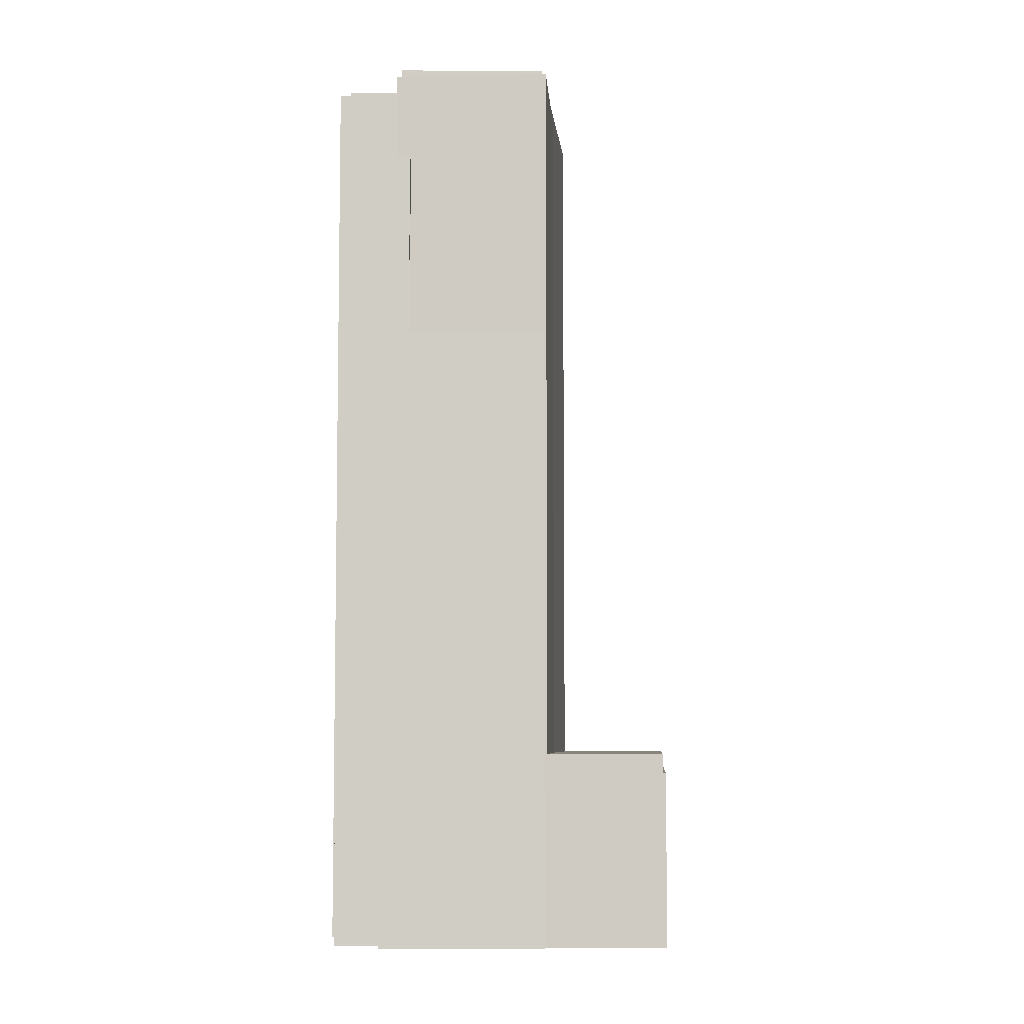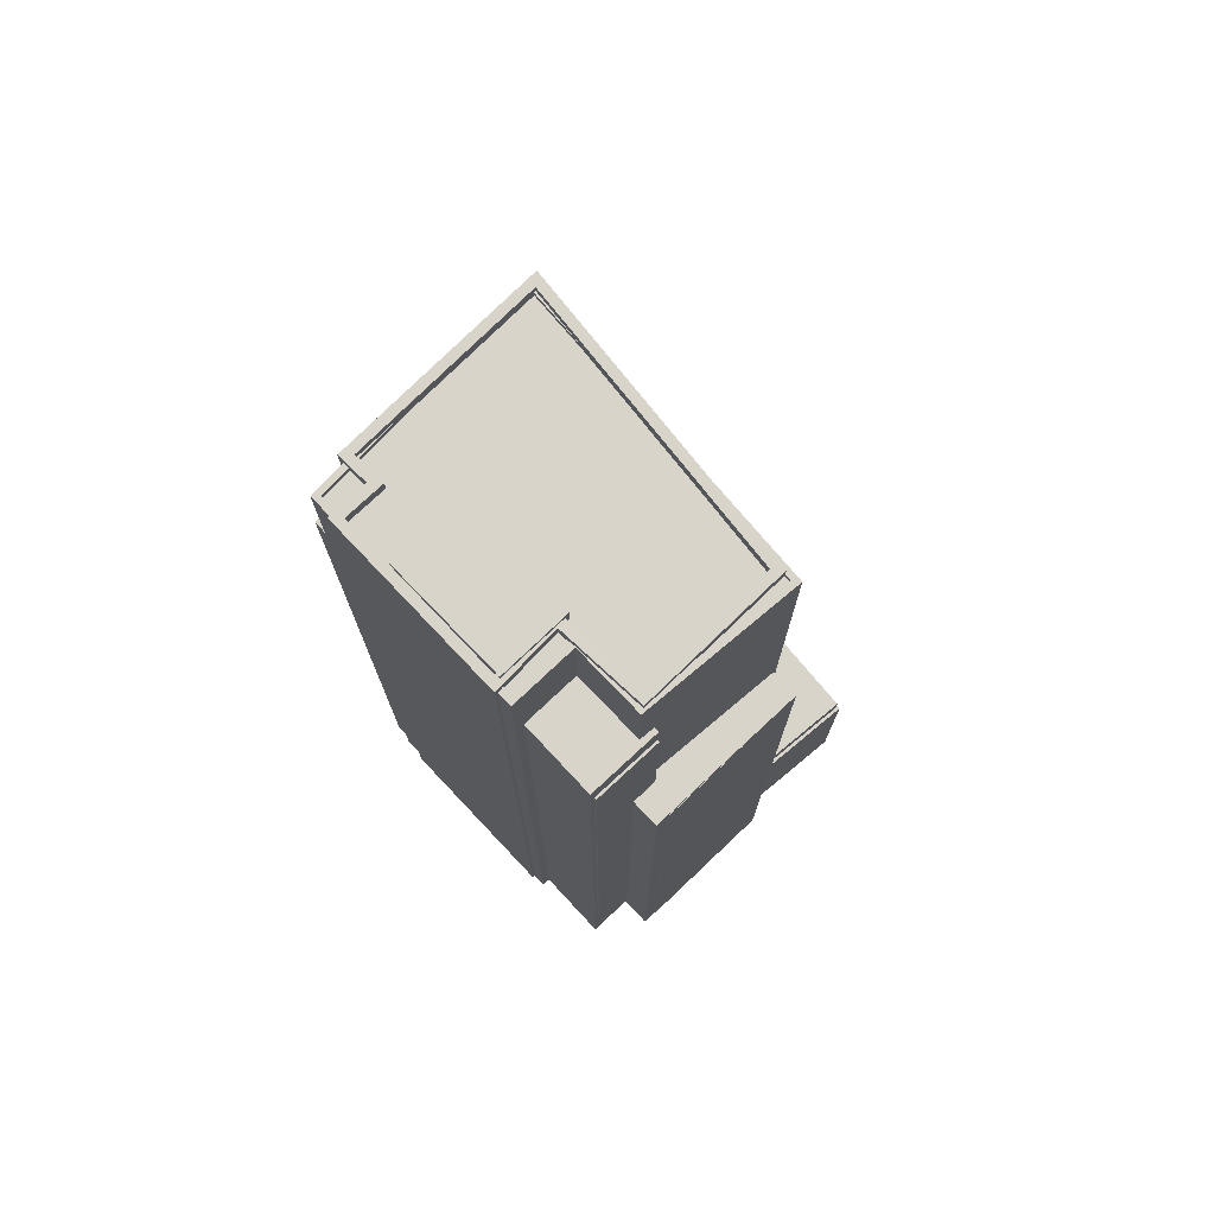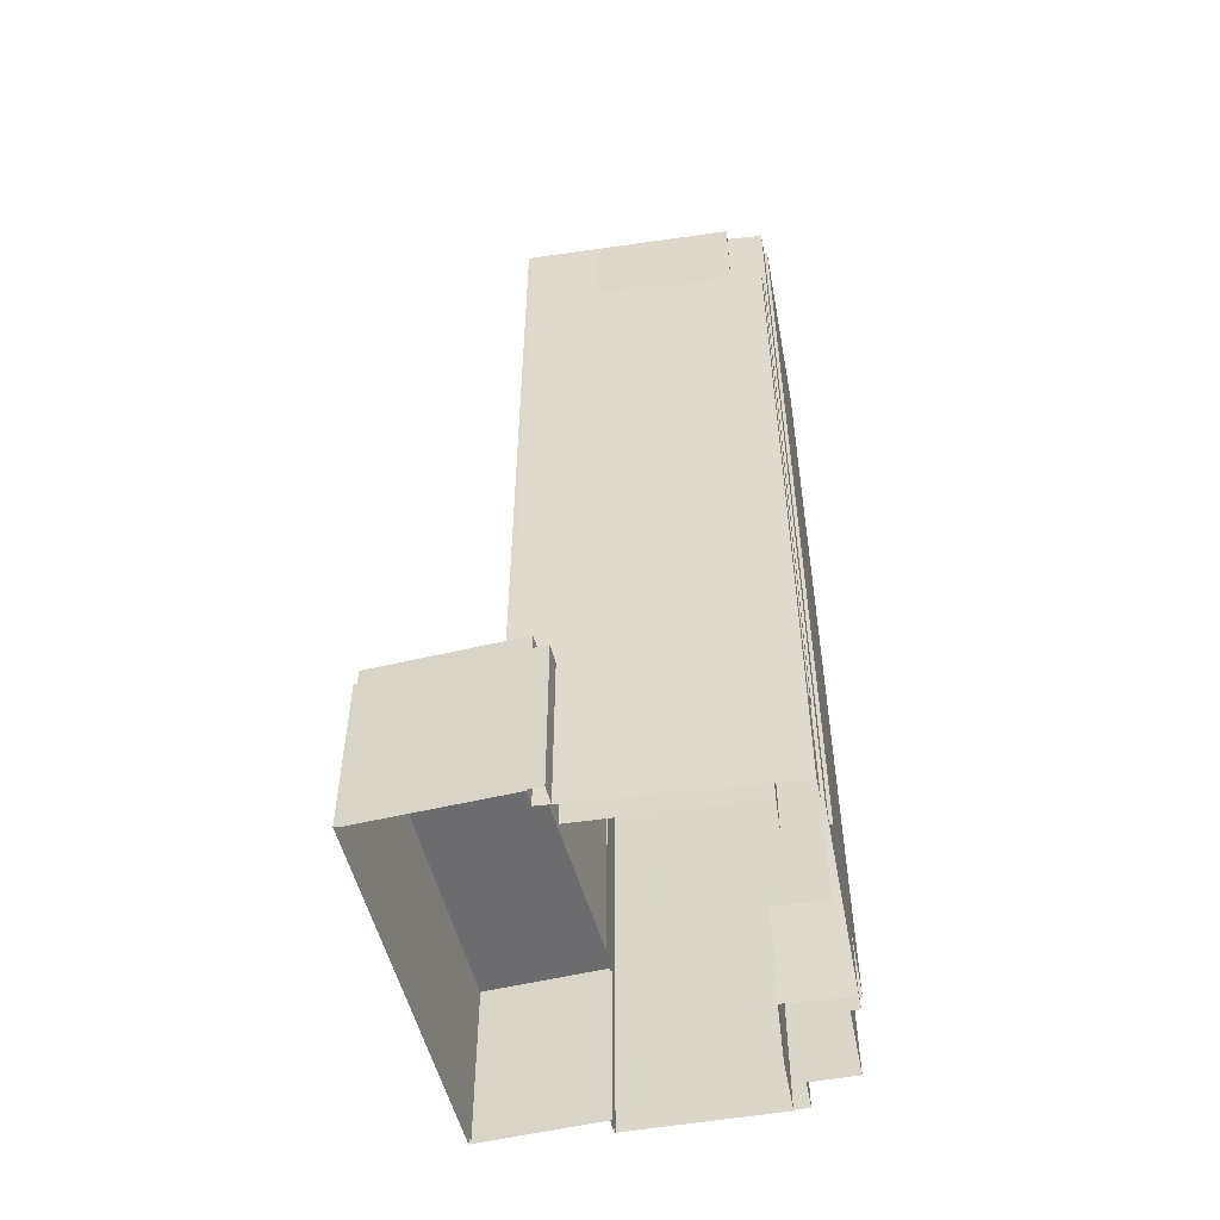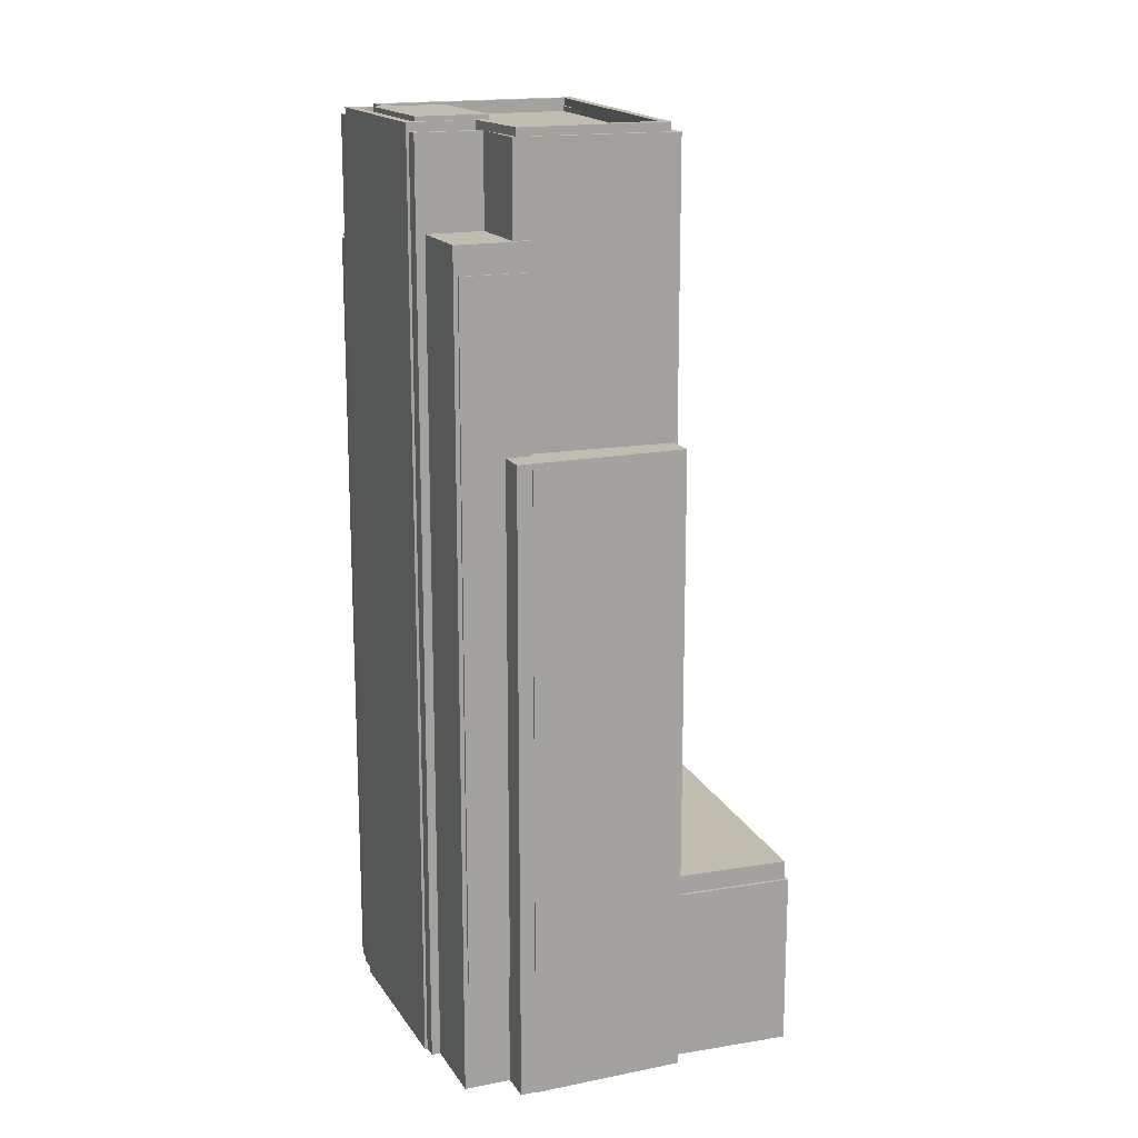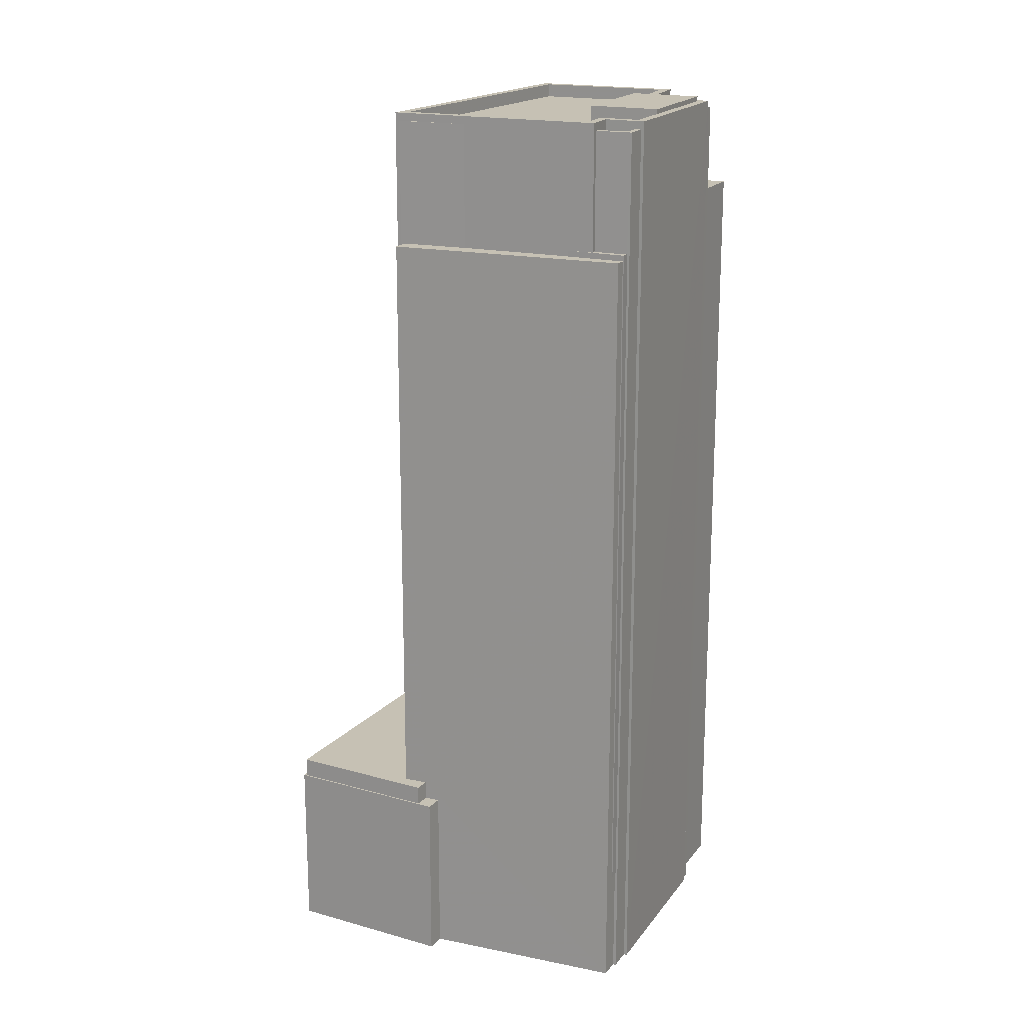
<metadata>
{"format":"obj","ext":"obj","renderer":"f3d","projection":"perspective","resolution":1024,"background":"white","views":[{"elev":-6.5,"azim":32.8,"up":"+Z"},{"elev":74.9,"azim":-10.9,"up":"+Z"},{"elev":-53.8,"azim":-137.1,"up":"+Z"},{"elev":16.4,"azim":10.1,"up":"+Z"},{"elev":18.5,"azim":-122.7,"up":"+Z"}]}
</metadata>
<code>
v -5730 -3.472e+04 4.254
v -5732 -3.472e+04 4.254
v -5734 -3.472e+04 4.256
v -5723 -3.472e+04 4.255
v -5730 -3.472e+04 4.253
v -5723 -3.472e+04 4.255
v -5735 -3.472e+04 4.256
v -5740 -3.471e+04 4.262
v -5732 -3.47e+04 4.265
v -5718 -3.471e+04 4.256
v -5726 -3.47e+04 4.266
v -5740 -3.471e+04 4.262
v -5741 -3.471e+04 4.262
v -5733 -3.47e+04 4.265
v -5738 -3.471e+04 4.249
v -5739 -3.471e+04 4.249
v -5733 -3.47e+04 4.25
v -5735 -3.472e+04 4.249
v -5740 -3.471e+04 4.249
v -5733 -3.47e+04 4.25
v -5726 -3.47e+04 4.251
v -5729 -3.472e+04 4.249
v -5730 -3.472e+04 4.249
v -5723 -3.472e+04 4.25
v -5723 -3.472e+04 4.25
v -5718 -3.471e+04 4.251
v -5732 -3.472e+04 4.249
v -5738 -3.471e+04 9.77
v -5739 -3.471e+04 9.77
v -5741 -3.471e+04 9.77
v -5740 -3.471e+04 9.77
v -5738 -3.471e+04 9.77
v -5738 -3.471e+04 9.77
v -5732 -3.472e+04 9.77
v -5730 -3.472e+04 9.77
v -5734 -3.472e+04 9.77
v -5732 -3.472e+04 9.77
v -5730 -3.472e+04 9.77
v -5733 -3.47e+04 13.63
v -5732 -3.47e+04 13.62
v -5731 -3.47e+04 13.62
v -5726 -3.47e+04 13.63
v -5731 -3.47e+04 13.62
v -5718 -3.471e+04 13.62
v -5723 -3.472e+04 13.62
v -5723 -3.472e+04 13.62
v -5723 -3.472e+04 13.62
v -5731 -3.47e+04 13.62
v -5731 -3.47e+04 42.49
v -5731 -3.47e+04 42.49
v -5741 -3.471e+04 42.49
v -5740 -3.471e+04 42.49
v -5723 -3.472e+04 34.71
v -5729 -3.472e+04 34.71
v -5723 -3.472e+04 34.71
v -5730 -3.472e+04 34.71
v -5729 -3.472e+04 34.71
v -5730 -3.472e+04 34.71
v -5732 -3.472e+04 44.11
v -5734 -3.472e+04 44.11
v -5730 -3.472e+04 44.1
v -5729 -3.472e+04 44.1
v -5729 -3.472e+04 44.1
v -5732 -3.472e+04 44.1
v -5731 -3.47e+04 48.48
v -5731 -3.47e+04 48.48
v -5740 -3.471e+04 48.48
v -5740 -3.471e+04 48.48
v -5732 -3.472e+04 48.23
v -5724 -3.472e+04 48.23
v -5731 -3.47e+04 48.23
v -5730 -3.472e+04 48.22
v -5737 -3.471e+04 48.23
v -5735 -3.471e+04 48.23
v -5740 -3.471e+04 48.23
v -5732 -3.472e+04 48.23
v -5730 -3.472e+04 48.22
v -5734 -3.472e+04 48.23
v -5738 -3.471e+04 48.23
v -5735 -3.472e+04 48.23
v -5723 -3.472e+04 48.48
v -5730 -3.472e+04 48.47
v -5724 -3.472e+04 48.48
v -5730 -3.472e+04 48.47
v -5734 -3.472e+04 48.48
v -5735 -3.472e+04 48.48
v -5732 -3.472e+04 48.48
v -5732 -3.472e+04 48.48
v -5738 -3.471e+04 49.09
v -5735 -3.472e+04 49.09
v -5732 -3.472e+04 49.09
v -5735 -3.471e+04 49.09
v -5739 -3.471e+04 41.77
v -5740 -3.471e+04 41.77
v -5739 -3.471e+04 41.77
v -5738 -3.471e+04 41.77
v -5738 -3.471e+04 42.77
v -5738 -3.471e+04 42.77
v -5739 -3.471e+04 42.77
v -5740 -3.471e+04 42.77
v -5738 -3.471e+04 42.77
v -5738 -3.471e+04 42.77
v -5739 -3.471e+04 42.77
v -5740 -3.471e+04 42.77
v -5741 -3.471e+04 42.77
v -5739 -3.471e+04 42.77
v -5739 -3.471e+04 48.86
v -5740 -3.471e+04 48.86
v -5735 -3.472e+04 48.86
v -5735 -3.472e+04 48.86
v -5732 -3.472e+04 48.87
v -5732 -3.472e+04 48.87
v -5730 -3.472e+04 48.87
v -5730 -3.472e+04 48.87
v -5739 -3.471e+04 44.36
v -5738 -3.471e+04 44.36
v -5738 -3.471e+04 44.37
v -5734 -3.471e+04 44.37
v -5738 -3.471e+04 44.37
v -5728 -3.471e+04 44.37
v -5730 -3.471e+04 44.37
v -5731 -3.471e+04 44.37
v -5727 -3.471e+04 44.37
v -5732 -3.471e+04 44.37
v -5735 -3.471e+04 44.37
v -5733 -3.472e+04 44.37
v -5731 -3.471e+04 44.37
v -5728 -3.471e+04 44.37
v -5735 -3.472e+04 44.36
v -5737 -3.472e+04 44.36
v -5735 -3.472e+04 44.36
v -5739 -3.471e+04 44.37
v -5731 -3.47e+04 44.37
v -5730 -3.472e+04 44.37
v -5724 -3.472e+04 44.37
v -5730 -3.472e+04 44.37
v -5732 -3.472e+04 44.37
v -5725 -3.472e+04 44.37
v -5732 -3.472e+04 44.37
v -5731 -3.472e+04 44.37
v -5731 -3.472e+04 44.37
v -5726 -3.471e+04 44.37
v -5726 -3.471e+04 44.37
v -5727 -3.471e+04 44.37
v -5731 -3.47e+04 48.87
v -5739 -3.471e+04 48.87
v -5731 -3.47e+04 48.87
v -5739 -3.471e+04 48.87
v -5738 -3.471e+04 48.87
v -5738 -3.471e+04 48.87
v -5724 -3.472e+04 48.87
v -5724 -3.472e+04 48.87
v -5730 -3.472e+04 41.77
v -5730 -3.472e+04 41.77
v -5730 -3.472e+04 41.77
v -5732 -3.472e+04 41.77
v -5734 -3.472e+04 41.77
v -5732 -3.472e+04 41.77
v -5729 -3.472e+04 42.77
v -5730 -3.472e+04 42.77
v -5730 -3.472e+04 42.77
v -5729 -3.472e+04 42.77
v -5734 -3.472e+04 42.77
v -5734 -3.472e+04 42.77
v -5732 -3.472e+04 42.77
v -5732 -3.472e+04 42.77
v -5729 -3.472e+04 34.2
v -5723 -3.472e+04 34.2
v -5724 -3.472e+04 34.2
v -5729 -3.472e+04 34.2
v -5729 -3.472e+04 34.2
v -5729 -3.472e+04 34.2
v -5729 -3.472e+04 34.45
v -5729 -3.472e+04 34.45
v -5730 -3.472e+04 34.45
v -5723 -3.472e+04 34.45
v -5723 -3.472e+04 34.45
v -5729 -3.472e+04 34.45
v -5724 -3.472e+04 34.45
v -5724 -3.472e+04 34.45
v -5718 -3.471e+04 12.7
v -5724 -3.472e+04 12.7
v -5723 -3.472e+04 12.7
v -5724 -3.472e+04 12.7
v -5731 -3.47e+04 12.7
v -5733 -3.47e+04 12.7
v -5733 -3.47e+04 12.7
v -5726 -3.47e+04 12.7
v -5732 -3.471e+04 46.33
v -5727 -3.471e+04 46.33
v -5728 -3.471e+04 46.33
v -5731 -3.472e+04 46.33
v -5732 -3.472e+04 48.11
v -5732 -3.472e+04 48.11
v -5732 -3.472e+04 48.11
v -5735 -3.471e+04 48.11
v -5735 -3.472e+04 48.11
v -5737 -3.472e+04 48.11
v -5738 -3.471e+04 48.11
v -5734 -3.471e+04 46.94
v -5728 -3.471e+04 46.94
v -5731 -3.471e+04 46.94
v -5731 -3.471e+04 46.94
v -5730 -3.472e+04 46.88
v -5725 -3.472e+04 46.88
v -5731 -3.472e+04 46.88
v -5726 -3.471e+04 46.88
v -5726 -3.471e+04 46.88
f 1 2 3
f 1 4 5
f 6 5 4
f 7 8 3
f 9 10 4
f 9 11 10
f 12 13 9
f 8 12 3
f 14 11 9
f 4 1 3
f 3 9 4
f 3 12 9
f 15 16 17
f 15 18 19
f 17 20 21
f 22 23 24
f 25 22 24
f 26 17 21
f 23 27 24
f 27 18 15
f 24 17 26
f 27 15 17
f 24 27 17
f 39 40 41
f 39 41 42
f 42 43 44
f 45 46 47
f 44 46 45
f 43 41 48
f 43 46 44
f 41 43 42
f 49 50 51
f 52 49 51
f 53 54 55
f 55 54 56
f 53 57 54
f 56 54 58
f 59 60 61
f 62 61 63
f 63 61 64
f 61 60 64
f 65 66 67
f 68 65 67
f 69 70 71
f 72 70 69
f 71 73 74
f 69 71 74
f 73 75 74
f 76 77 72
f 78 79 75
f 76 72 69
f 75 79 74
f 80 78 76
f 80 76 69
f 80 79 78
f 81 66 65
f 82 81 83
f 82 83 84
f 65 83 81
f 68 67 85
f 67 86 85
f 85 87 88
f 88 87 84
f 84 87 82
f 85 86 87
f 89 90 91
f 92 89 91
f 45 10 44
f 45 4 10
f 40 39 14
f 9 40 14
f 39 42 11
f 14 39 11
f 11 44 10
f 11 42 44
f 50 40 51
f 51 40 13
f 50 41 40
f 13 40 9
f 52 51 13
f 12 52 13
f 41 50 49
f 48 41 49
f 47 53 45
f 4 45 6
f 6 45 55
f 45 53 55
f 1 5 56
f 58 1 56
f 56 5 6
f 55 56 6
f 54 63 58
f 1 58 2
f 2 58 64
f 58 63 64
f 3 64 60
f 3 2 64
f 57 62 63
f 54 57 63
f 59 87 60
f 3 60 7
f 7 60 86
f 60 87 86
f 8 86 67
f 8 7 86
f 43 49 66
f 66 49 67
f 67 52 8
f 48 49 43
f 8 52 12
f 49 52 67
f 43 66 81
f 46 43 81
f 47 46 53
f 46 81 53
f 57 53 62
f 62 81 82
f 62 82 61
f 53 81 62
f 59 82 87
f 59 61 82
f 71 65 73
f 73 68 75
f 73 65 68
f 83 71 70
f 83 65 71
f 77 84 72
f 72 83 70
f 72 84 83
f 84 77 76
f 88 84 76
f 85 88 76
f 78 85 76
f 75 85 78
f 75 68 85
f 90 80 69
f 91 90 69
f 79 80 90
f 89 79 90
f 74 89 92
f 74 79 89
f 91 74 92
f 91 69 74
f 28 29 30
f 30 29 31
f 28 32 29
f 31 29 33
f 34 35 36
f 36 35 37
f 35 38 37
f 93 94 95
f 96 93 95
f 97 98 99
f 100 97 99
f 101 102 103
f 100 104 105
f 105 103 102
f 104 106 103
f 100 99 104
f 105 104 103
f 107 108 109
f 108 110 109
f 109 111 112
f 112 111 113
f 113 111 114
f 109 110 111
f 115 116 117
f 118 119 117
f 120 121 122
f 123 121 120
f 124 125 126
f 117 116 125
f 127 118 125
f 128 120 127
f 123 120 128
f 128 127 124
f 118 117 125
f 127 125 124
f 129 130 131
f 132 118 133
f 121 133 122
f 132 119 118
f 133 118 122
f 134 135 136
f 137 134 136
f 136 135 138
f 126 139 140
f 139 137 141
f 142 143 123
f 144 123 128
f 126 140 124
f 141 137 136
f 141 142 140
f 140 142 144
f 139 141 140
f 144 142 123
f 145 146 147
f 148 149 150
f 147 146 148
f 150 149 107
f 107 149 108
f 148 146 149
f 151 145 147
f 114 151 113
f 113 151 152
f 147 152 151
f 153 154 155
f 153 155 156
f 155 157 156
f 155 158 157
f 159 160 161
f 162 159 161
f 163 164 165
f 162 161 166
f 165 164 166
f 161 165 166
f 167 168 169
f 169 170 167
f 171 168 167
f 172 171 167
f 173 174 175
f 173 176 177
f 175 174 178
f 177 179 180
f 177 176 179
f 174 173 177
f 181 182 183
f 183 182 184
f 185 186 187
f 185 181 188
f 185 188 186
f 185 182 181
f 189 190 191
f 189 192 190
f 193 194 195
f 194 196 195
f 197 195 198
f 196 199 198
f 195 196 198
f 200 201 202
f 200 203 201
f 204 205 206
f 206 207 208
f 206 205 207
f 99 95 94
f 104 99 94
f 93 104 94
f 93 106 104
f 96 95 99
f 98 96 99
f 100 105 30
f 31 100 30
f 28 105 102
f 28 30 105
f 101 28 102
f 101 32 28
f 149 97 100
f 100 108 149
f 108 100 19
f 15 31 33
f 19 31 15
f 100 31 19
f 29 16 15
f 33 29 15
f 146 145 101
f 146 101 103
f 145 185 101
f 16 29 32
f 16 32 17
f 32 187 17
f 185 187 101
f 32 101 187
f 23 34 27
f 23 35 34
f 18 27 36
f 110 18 164
f 110 163 111
f 163 158 111
f 27 34 36
f 158 163 157
f 18 36 164
f 110 164 163
f 19 18 110
f 108 19 110
f 106 93 98
f 103 106 146
f 93 96 98
f 146 106 149
f 149 98 97
f 149 106 98
f 185 145 151
f 182 185 151
f 184 182 179
f 182 151 179
f 180 170 169
f 159 151 114
f 154 160 155
f 155 160 114
f 180 179 159
f 170 180 159
f 160 159 114
f 179 151 159
f 111 155 114
f 111 158 155
f 131 130 198
f 198 109 131
f 109 198 107
f 115 199 116
f 107 199 115
f 198 199 107
f 107 115 117
f 150 107 117
f 132 148 119
f 119 150 117
f 119 148 150
f 148 132 133
f 147 148 133
f 138 135 205
f 135 152 205
f 123 143 207
f 207 152 147
f 205 152 207
f 121 123 147
f 121 147 133
f 123 207 147
f 113 152 135
f 134 113 135
f 134 137 193
f 134 193 113
f 193 112 113
f 193 195 112
f 112 197 109
f 109 197 131
f 112 195 197
f 131 197 129
f 156 163 165
f 156 157 163
f 154 153 161
f 160 154 161
f 165 153 156
f 165 161 153
f 166 36 37
f 166 164 36
f 162 170 159
f 162 167 170
f 172 167 178
f 38 175 37
f 167 162 178
f 37 175 166
f 175 162 166
f 178 162 175
f 35 23 38
f 175 38 173
f 173 38 22
f 38 23 22
f 184 179 183
f 24 183 25
f 25 183 176
f 183 179 176
f 25 176 173
f 22 25 173
f 172 174 171
f 172 178 174
f 180 169 168
f 177 180 168
f 174 168 171
f 174 177 168
f 183 26 181
f 183 24 26
f 20 187 186
f 20 17 187
f 186 21 20
f 186 188 21
f 21 181 26
f 21 188 181
f 128 191 190
f 144 128 190
f 144 190 192
f 140 144 192
f 124 192 189
f 124 140 192
f 128 189 191
f 128 124 189
f 193 137 139
f 194 193 139
f 197 198 130
f 129 197 130
f 125 199 196
f 125 116 199
f 125 196 126
f 196 194 126
f 194 139 126
f 122 202 201
f 120 122 201
f 120 201 203
f 127 120 203
f 118 203 200
f 118 127 203
f 122 200 202
f 122 118 200
f 143 142 208
f 207 143 208
f 138 204 136
f 138 205 204
f 136 204 206
f 141 136 206
f 142 206 208
f 142 141 206

</code>
